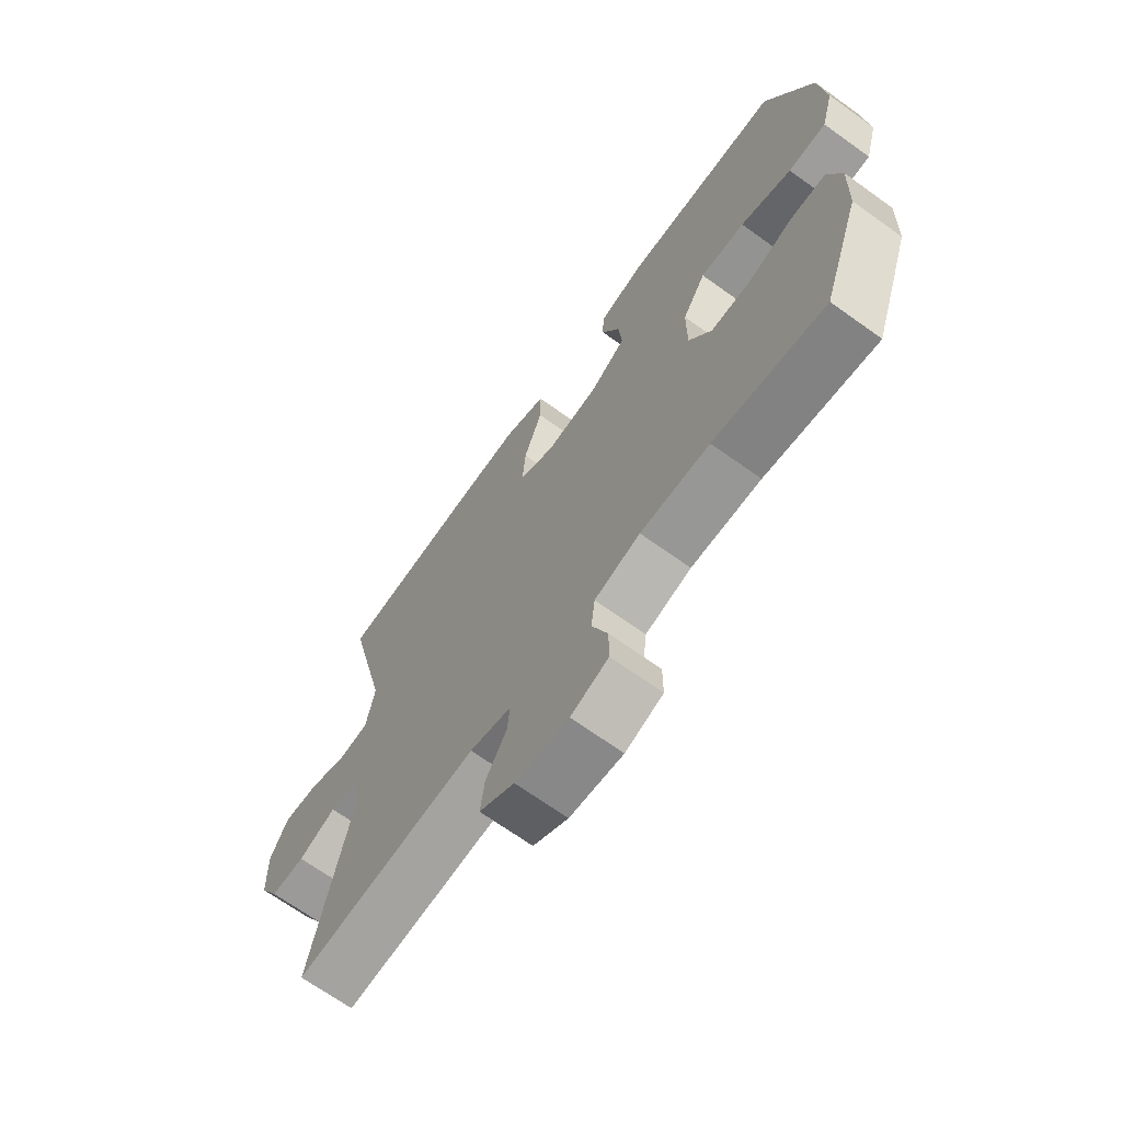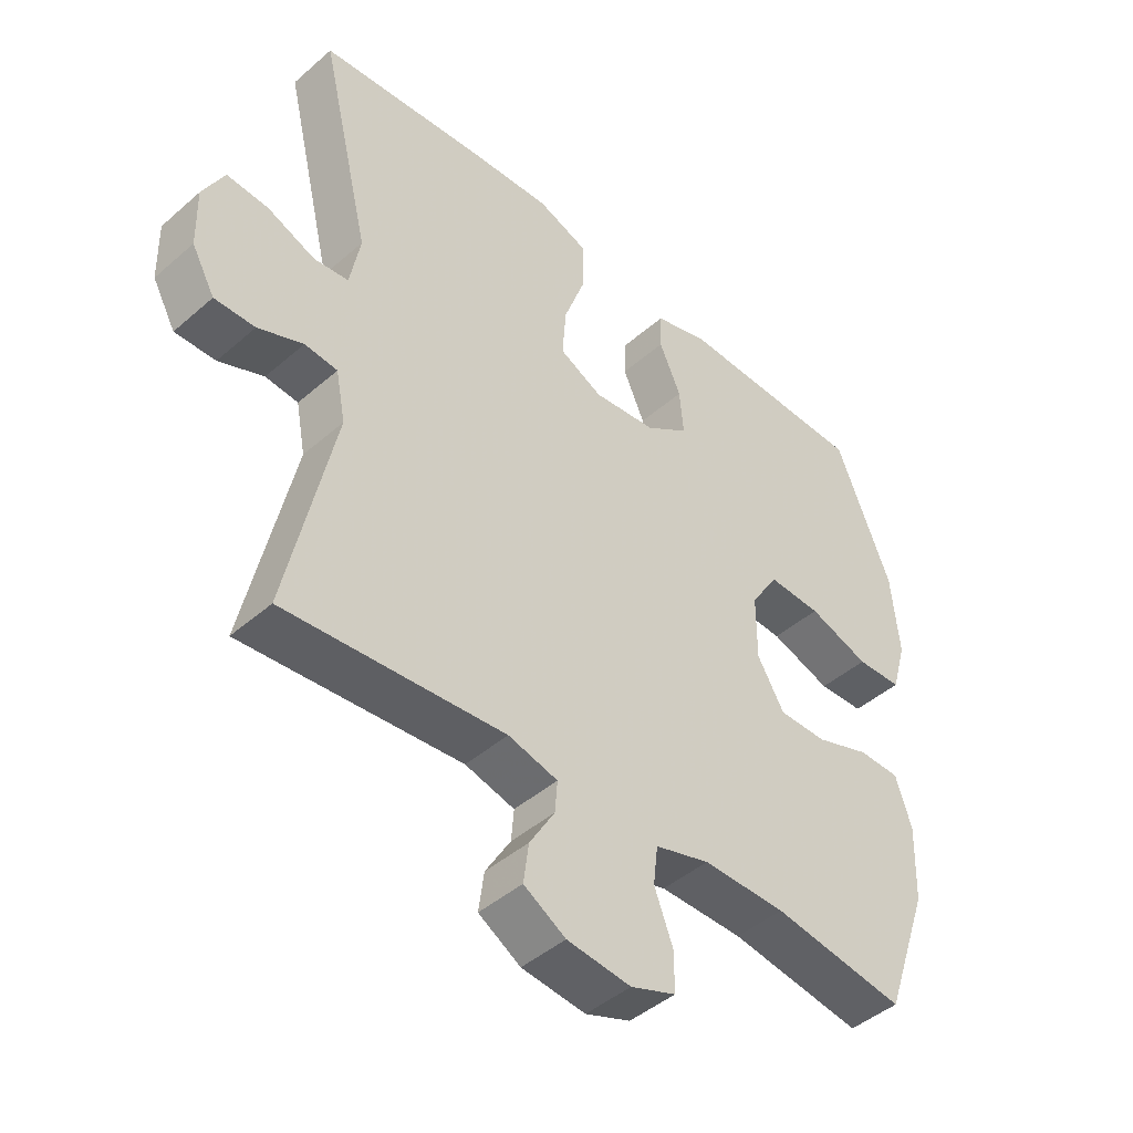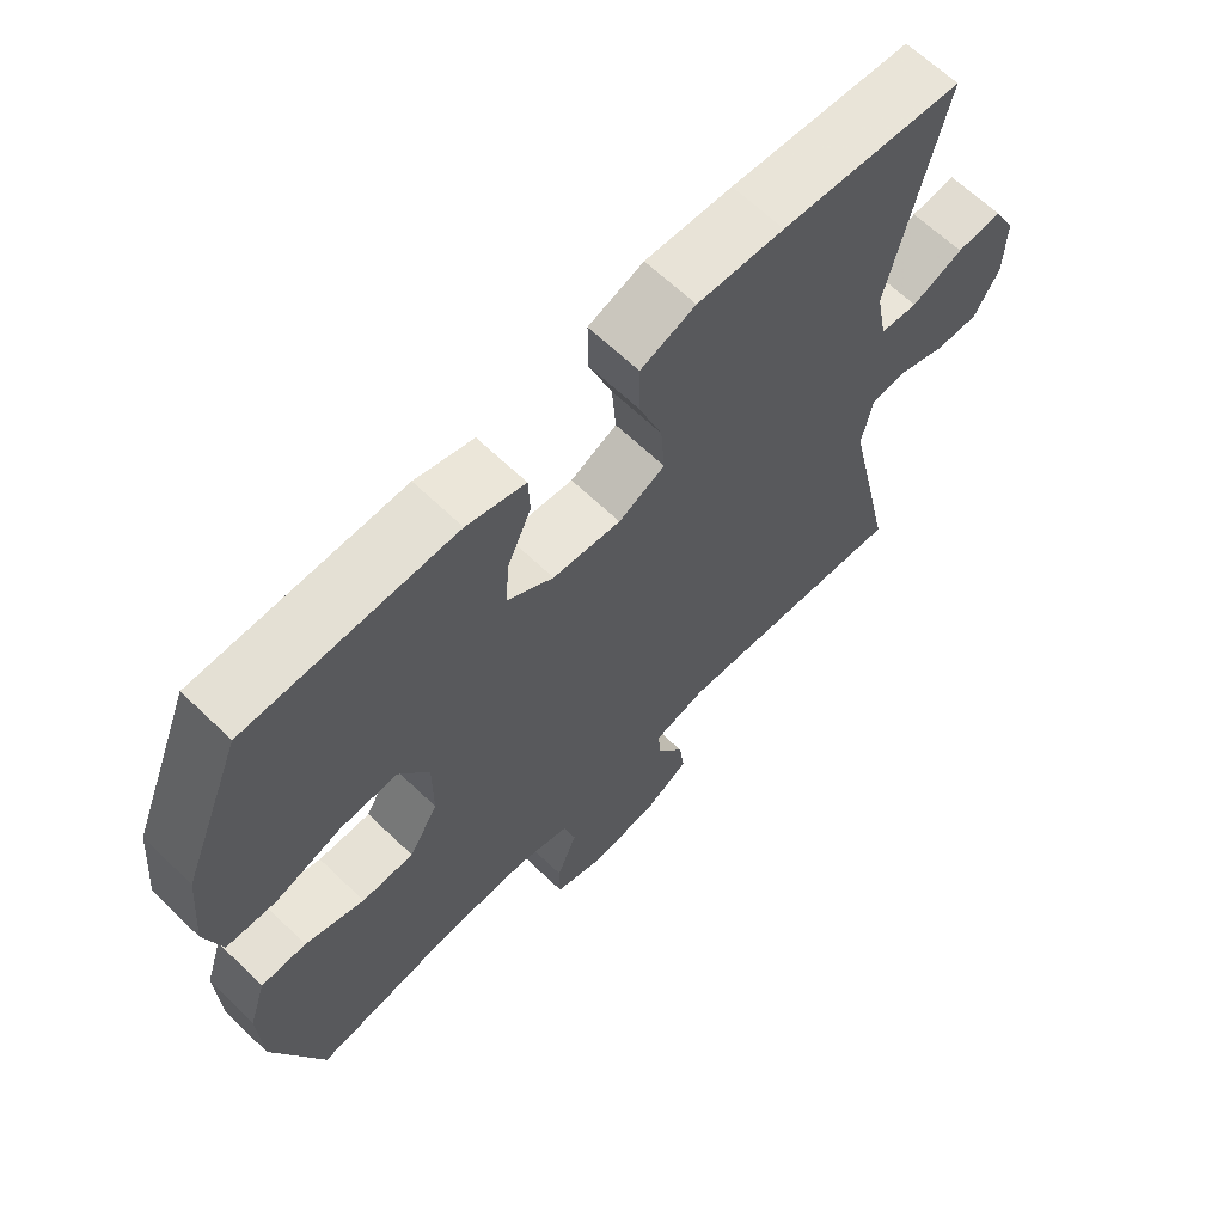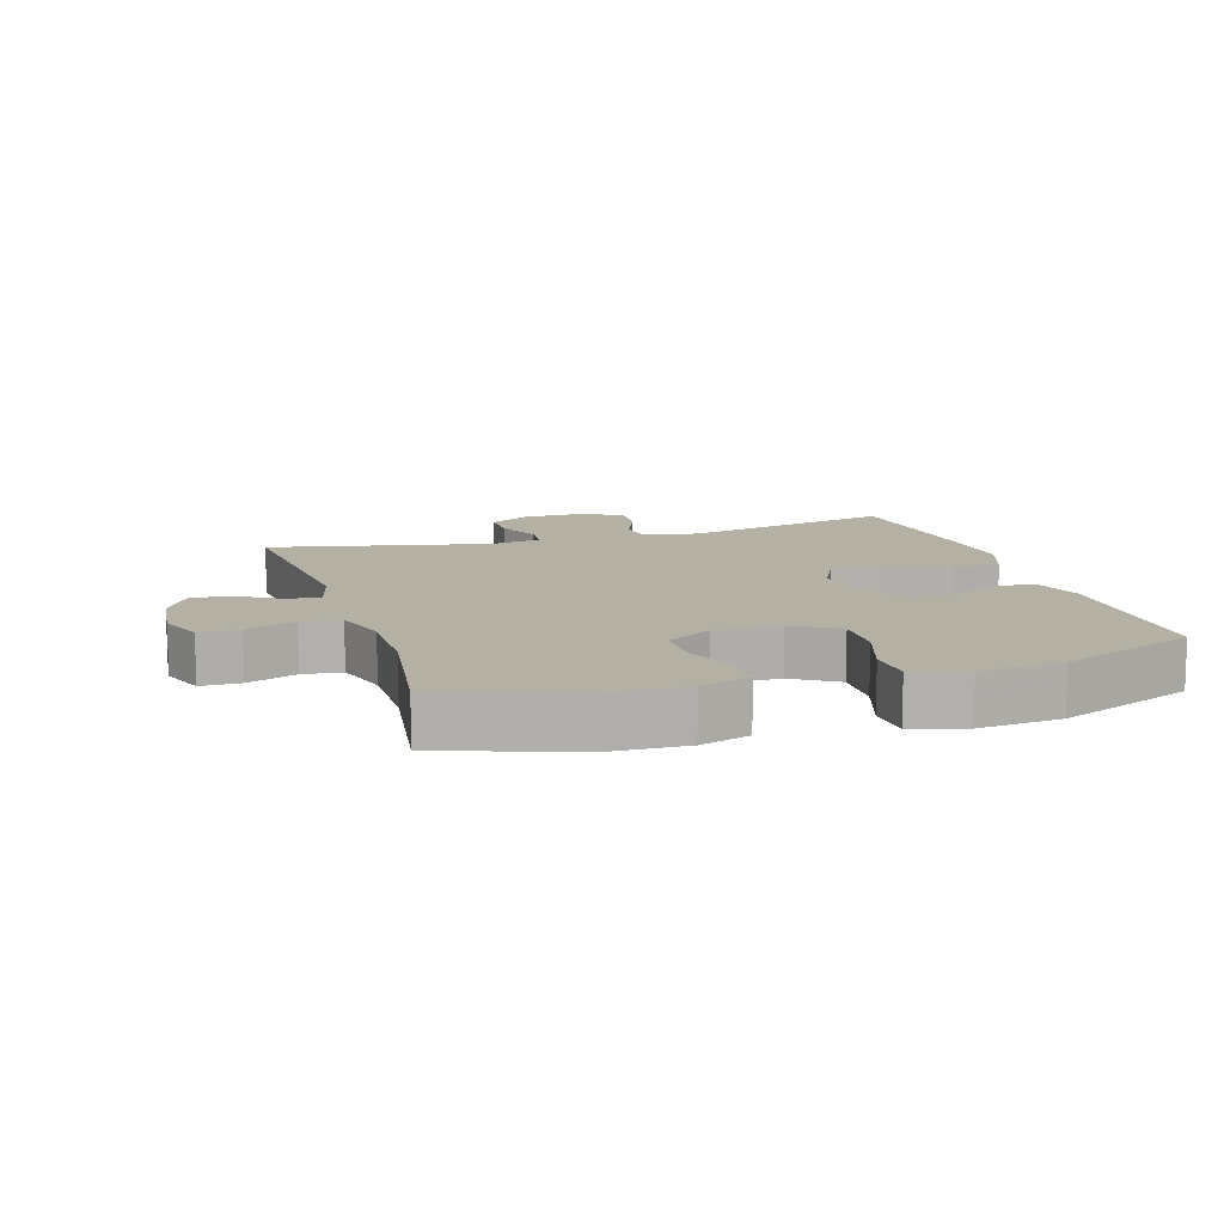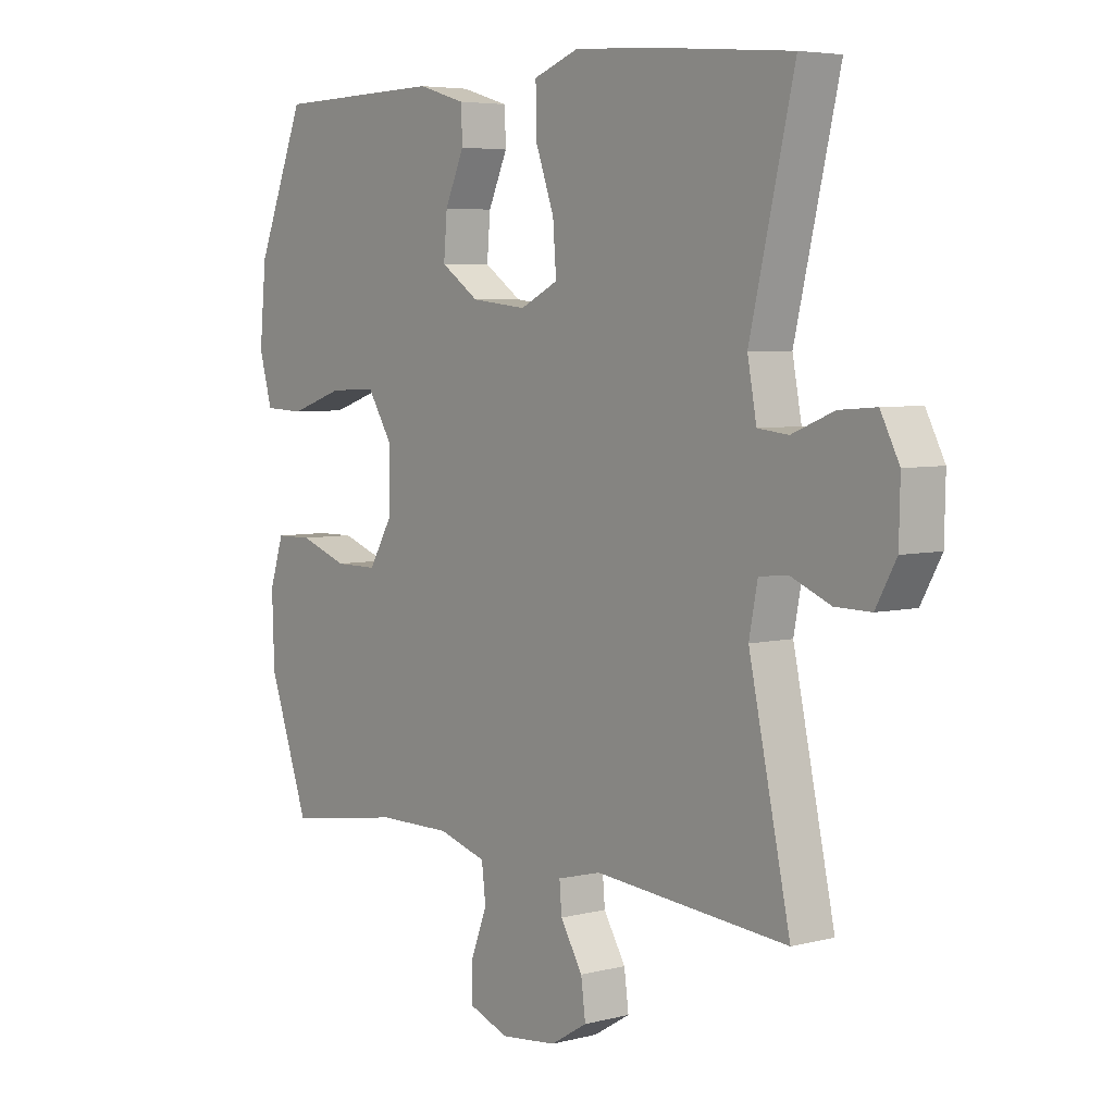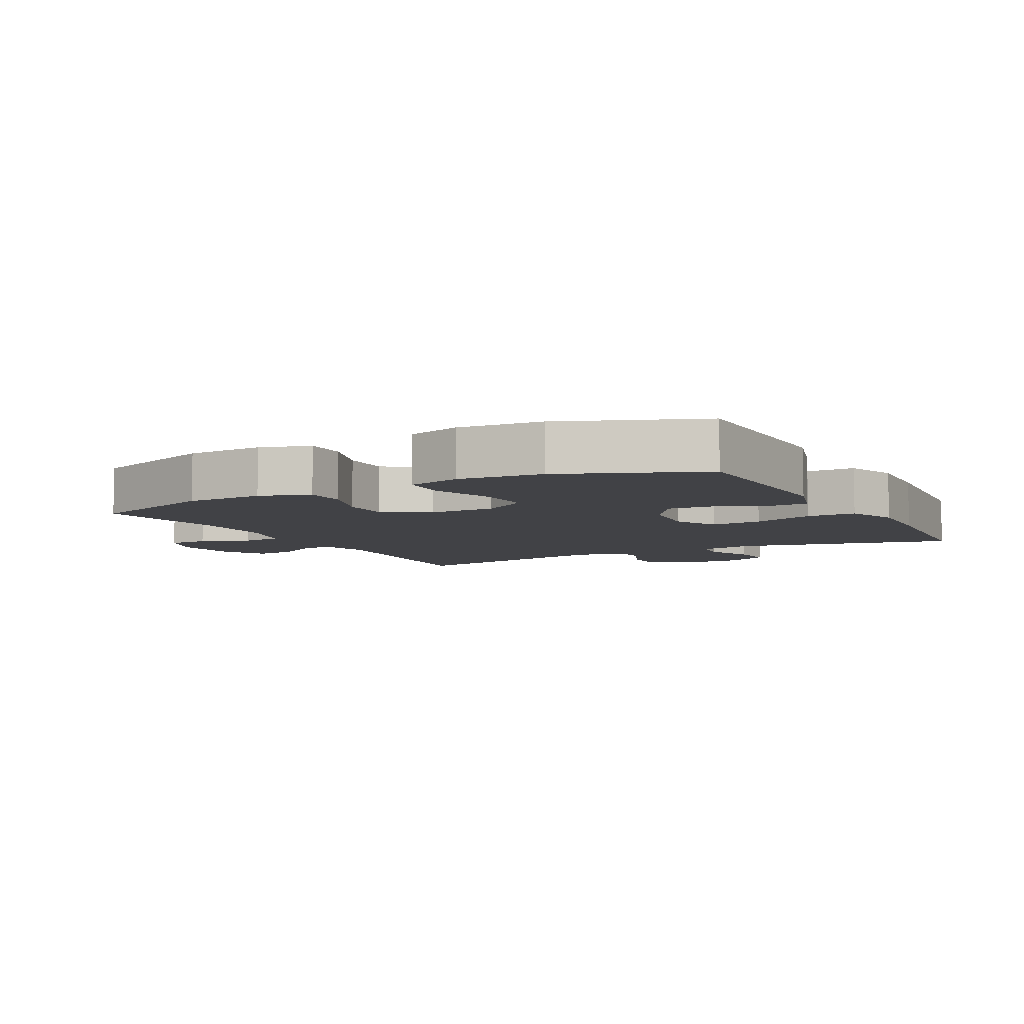
<metadata>
{"format":"obj","ext":"obj","renderer":"f3d","projection":"perspective","resolution":1024,"background":"white","views":[{"elev":-68.5,"azim":-125.7,"up":"+Z"},{"elev":-44.9,"azim":135.2,"up":"+Z"},{"elev":64.8,"azim":-46.0,"up":"+Z"},{"elev":11.4,"azim":-107.3,"up":"+Y"},{"elev":5.2,"azim":51.4,"up":"+Z"},{"elev":-6.7,"azim":-61.8,"up":"+Y"}]}
</metadata>
<code>
v 0.5 0.07 -0.5
v 0.159 0.07 -0.471
v 0.082 0.07 -0.491
v 0.086 0.07 -0.54
v 0.125 0.07 -0.605
v 0.133 0.07 -0.666
v 0.068 0.07 -0.705
v -0.031 0.07 -0.716
v -0.101 0.07 -0.69
v -0.101 0.07 -0.629
v -0.072 0.07 -0.553
v -0.079 0.07 -0.493
v -0.164 0.07 -0.468
v -0.293 0.07 -0.469
v -0.5 0.07 -0.5
v -0.571 0.07 -0.298
v -0.575 0.07 -0.179
v -0.55 0.07 -0.102
v -0.485 0.07 -0.101
v -0.4 0.07 -0.131
v -0.325 0.07 -0.131
v -0.283 0.07 -0.06
v -0.283 0.07 0.041
v -0.326 0.07 0.11
v -0.409 0.07 0.107
v -0.504 0.07 0.075
v -0.575 0.07 0.078
v -0.598 0.07 0.16
v -0.586 0.07 0.288
v -0.5 0.07 0.5
v -0.203 0.07 0.506
v -0.119 0.07 0.481
v -0.117 0.07 0.423
v -0.151 0.07 0.347
v -0.157 0.07 0.276
v -0.09 0.07 0.23
v 0.008 0.07 0.219
v 0.075 0.07 0.252
v 0.069 0.07 0.331
v 0.035 0.07 0.426
v 0.035 0.07 0.501
v 0.114 0.07 0.53
v 0.239 0.07 0.523
v 0.5 0.07 0.5
v 0.422 0.07 0.17
v 0.438 0.07 0.084
v 0.492 0.07 0.078
v 0.566 0.07 0.108
v 0.631 0.07 0.113
v 0.664 0.07 0.049
v 0.662 0.07 -0.044
v 0.626 0.07 -0.109
v 0.563 0.07 -0.108
v 0.493 0.07 -0.079
v 0.442 0.07 -0.084
v 0.427 0.07 -0.162
v 0.5 0 -0.5
v 0.159 0 -0.471
v 0.082 0 -0.491
v 0.086 0 -0.54
v 0.125 0 -0.605
v 0.133 0 -0.666
v 0.068 0 -0.705
v -0.031 0 -0.716
v -0.101 0 -0.69
v -0.101 0 -0.629
v -0.072 0 -0.553
v -0.079 0 -0.493
v -0.164 0 -0.468
v -0.293 0 -0.469
v -0.5 0 -0.5
v -0.571 0 -0.298
v -0.575 0 -0.179
v -0.55 0 -0.102
v -0.485 0 -0.101
v -0.4 0 -0.131
v -0.325 0 -0.131
v -0.283 0 -0.06
v -0.283 0 0.041
v -0.326 0 0.11
v -0.409 0 0.107
v -0.504 0 0.075
v -0.575 0 0.078
v -0.598 0 0.16
v -0.586 0 0.288
v -0.5 0 0.5
v -0.203 0 0.506
v -0.119 0 0.481
v -0.117 0 0.423
v -0.151 0 0.347
v -0.157 0 0.276
v -0.09 0 0.23
v 0.008 0 0.219
v 0.075 0 0.252
v 0.069 0 0.331
v 0.035 0 0.426
v 0.035 0 0.501
v 0.114 0 0.53
v 0.239 0 0.523
v 0.5 0 0.5
v 0.422 0 0.17
v 0.438 0 0.084
v 0.492 0 0.078
v 0.566 0 0.108
v 0.631 0 0.113
v 0.664 0 0.049
v 0.662 0 -0.044
v 0.626 0 -0.109
v 0.563 0 -0.108
v 0.493 0 -0.079
v 0.442 0 -0.084
v 0.427 0 -0.162
f 51 52 53 54
f 51 54 55
f 50 51 55
f 47 48 49 50
f 46 47 50 55
f 45 46 55 56
f 43 44 45
f 42 43 45 56
f 39 40 41 42
f 38 39 42 56
f 31 32 33 34
f 31 34 35
f 30 31 35
f 29 30 35 36
f 25 26 27 28
f 24 25 28 29
f 17 18 19 20
f 17 20 21
f 14 15 16 17
f 13 14 17 21
f 12 13 21 22
f 8 9 10 11
f 8 11 12
f 7 8 12
f 4 5 6 7
f 3 4 7 12
f 2 3 12 22
f 37 38 56 1
f 24 29 36
f 23 24 36 37
f 22 23 37
f 1 2 22 37
f 110 109 108 107
f 111 110 107
f 111 107 106
f 106 105 104 103
f 111 106 103 102
f 112 111 102 101
f 101 100 99
f 112 101 99 98
f 98 97 96 95
f 112 98 95 94
f 90 89 88 87
f 91 90 87
f 91 87 86
f 92 91 86 85
f 84 83 82 81
f 85 84 81 80
f 76 75 74 73
f 77 76 73
f 73 72 71 70
f 77 73 70 69
f 78 77 69 68
f 67 66 65 64
f 68 67 64
f 68 64 63
f 63 62 61 60
f 68 63 60 59
f 78 68 59 58
f 57 112 94 93
f 92 85 80
f 93 92 80 79
f 93 79 78
f 93 78 58 57
f 1 57 58 2
f 2 58 59 3
f 3 59 60 4
f 4 60 61 5
f 5 61 62 6
f 6 62 63 7
f 7 63 64 8
f 8 64 65 9
f 9 65 66 10
f 10 66 67 11
f 11 67 68 12
f 12 68 69 13
f 13 69 70 14
f 14 70 71 15
f 15 71 72 16
f 16 72 73 17
f 17 73 74 18
f 18 74 75 19
f 19 75 76 20
f 20 76 77 21
f 21 77 78 22
f 22 78 79 23
f 23 79 80 24
f 24 80 81 25
f 25 81 82 26
f 26 82 83 27
f 27 83 84 28
f 28 84 85 29
f 29 85 86 30
f 30 86 87 31
f 31 87 88 32
f 32 88 89 33
f 33 89 90 34
f 34 90 91 35
f 35 91 92 36
f 36 92 93 37
f 37 93 94 38
f 38 94 95 39
f 39 95 96 40
f 40 96 97 41
f 41 97 98 42
f 42 98 99 43
f 43 99 100 44
f 44 100 101 45
f 45 101 102 46
f 46 102 103 47
f 47 103 104 48
f 48 104 105 49
f 49 105 106 50
f 50 106 107 51
f 51 107 108 52
f 52 108 109 53
f 53 109 110 54
f 54 110 111 55
f 55 111 112 56
f 56 112 57 1

</code>
